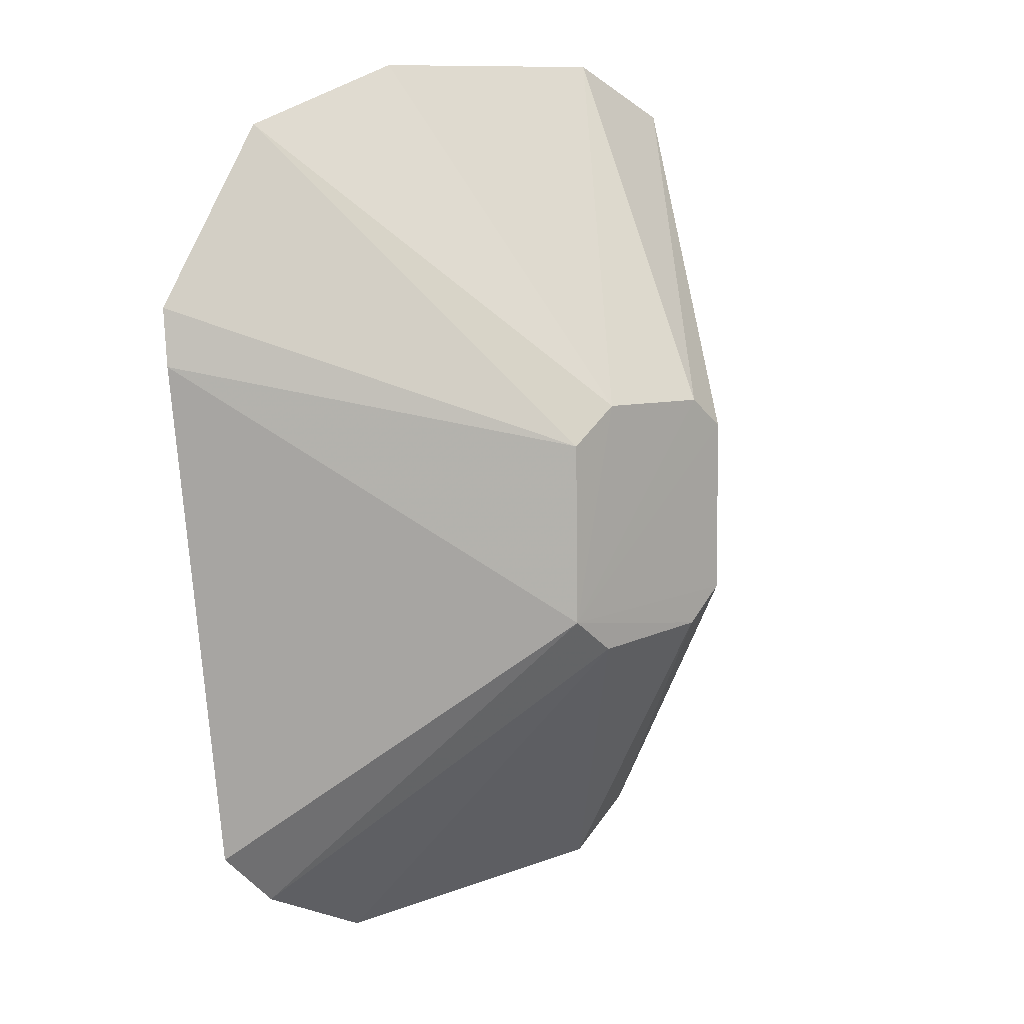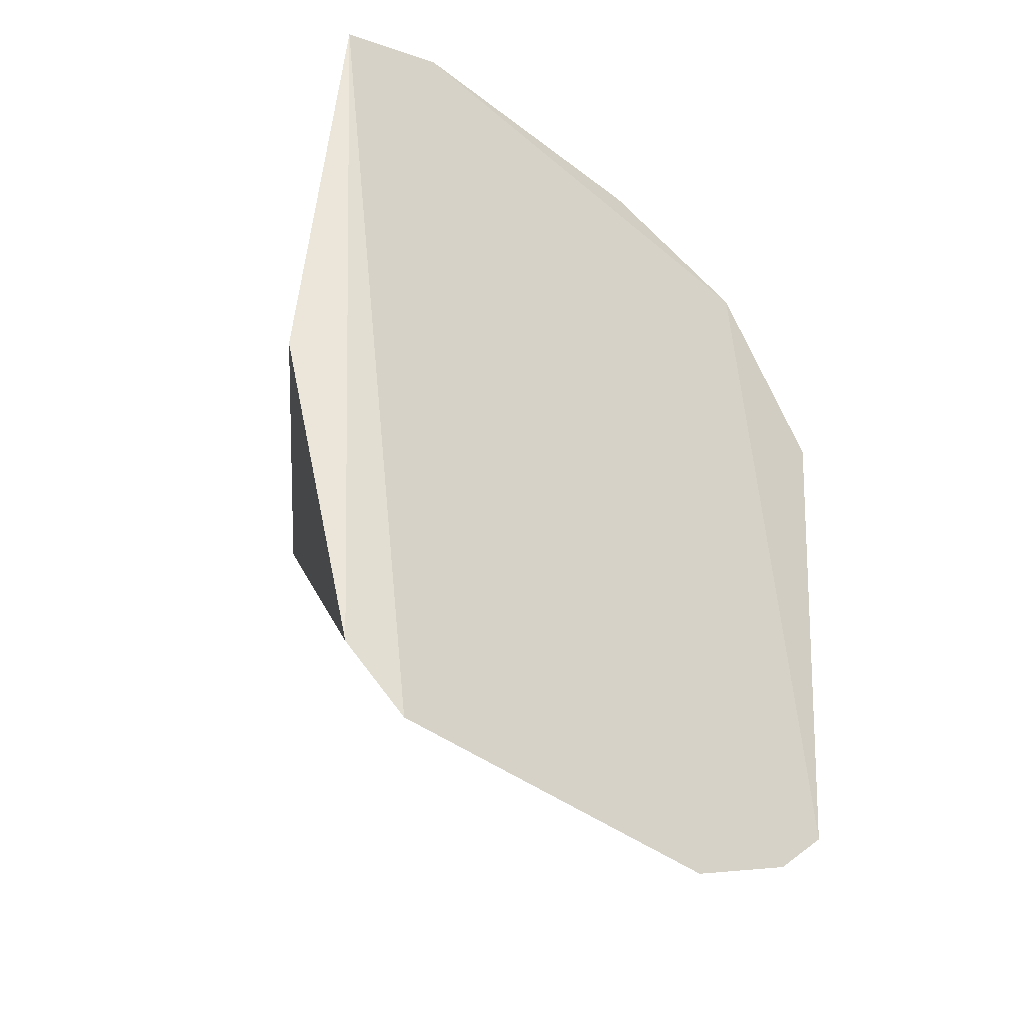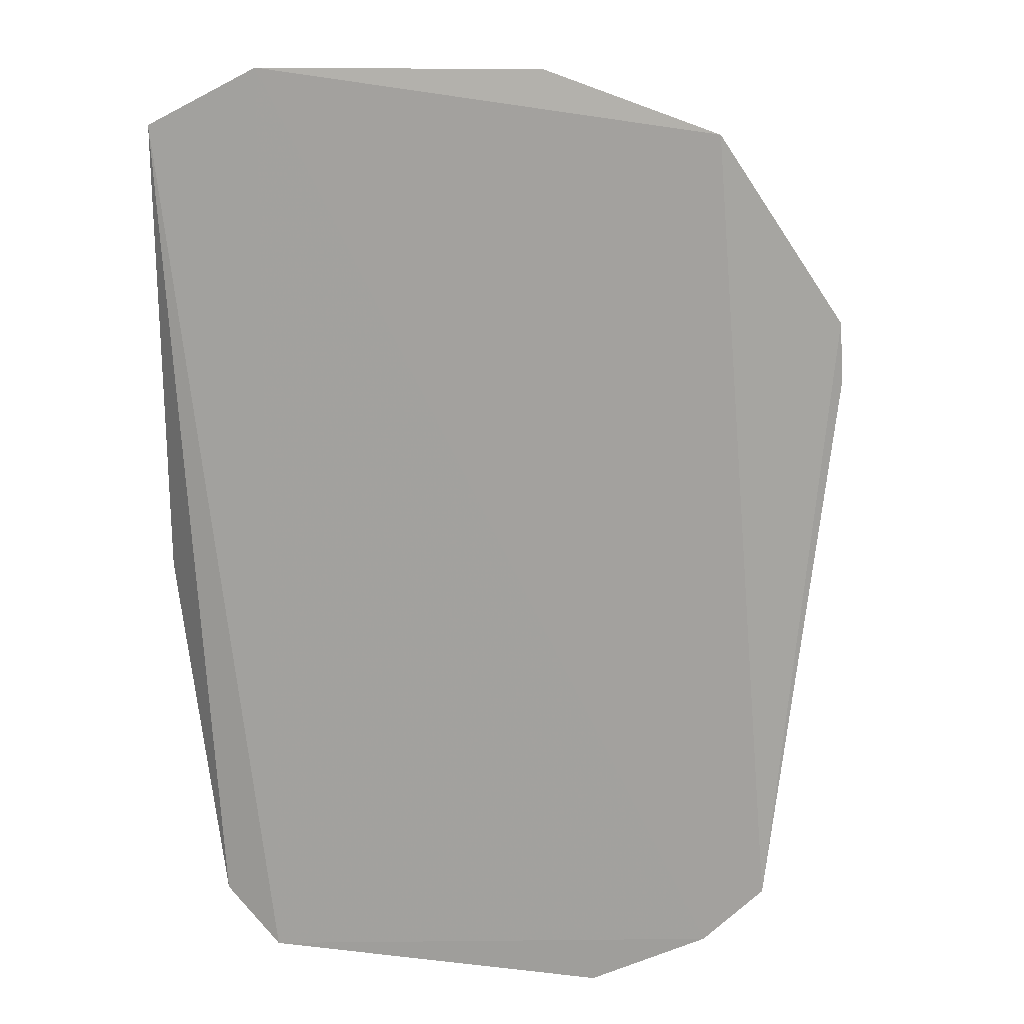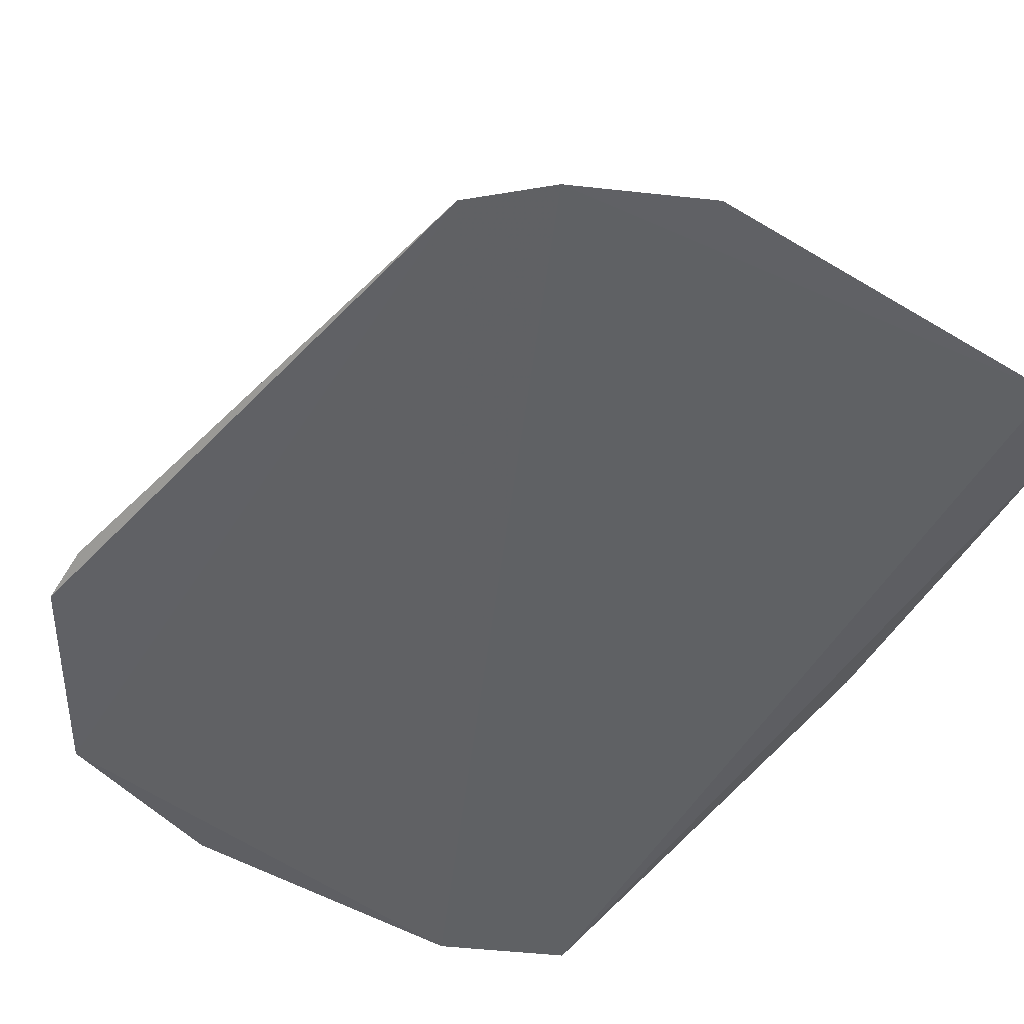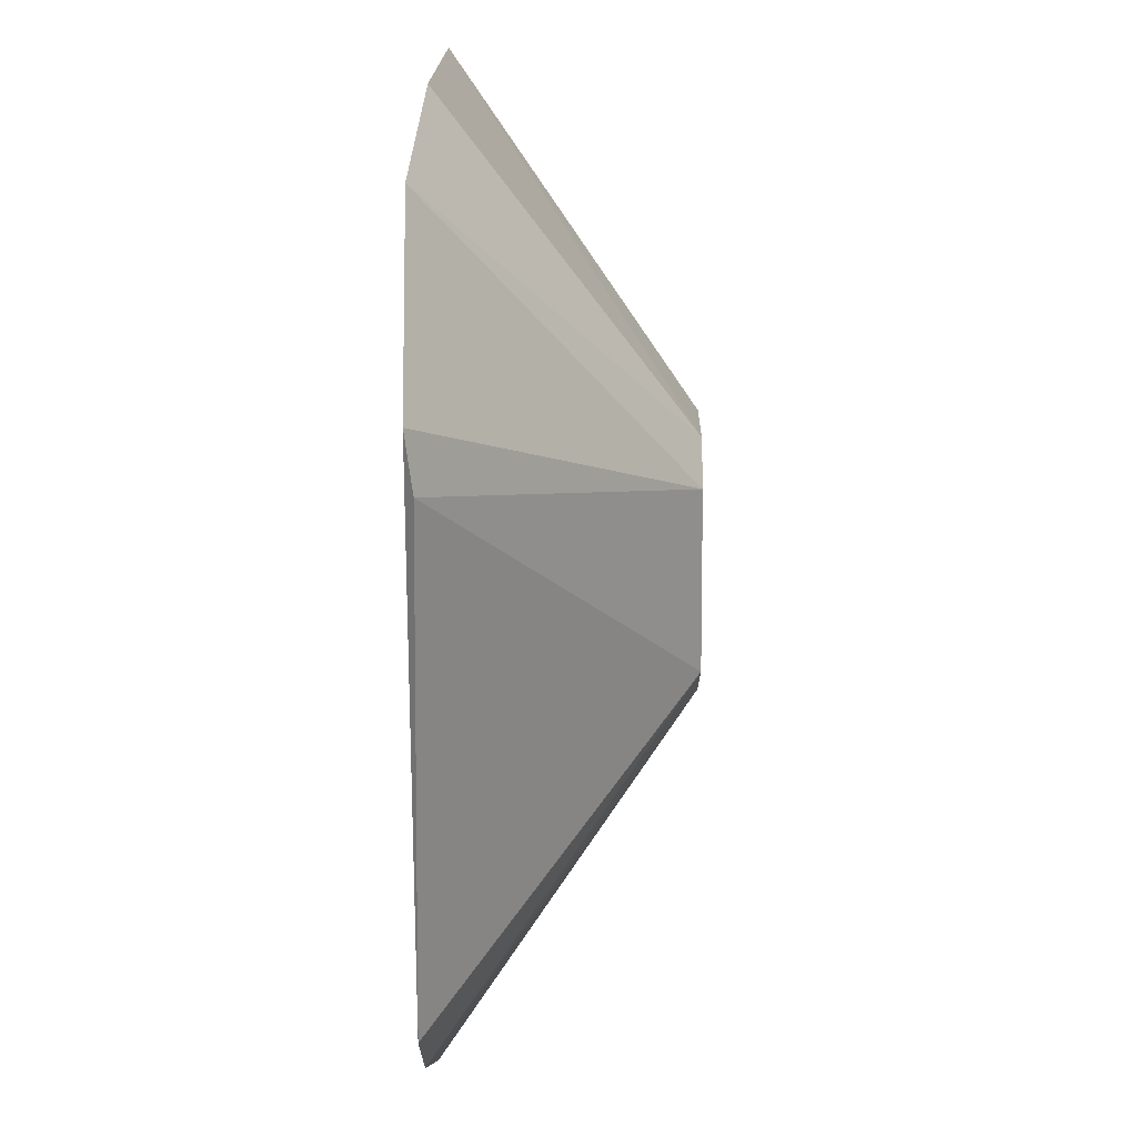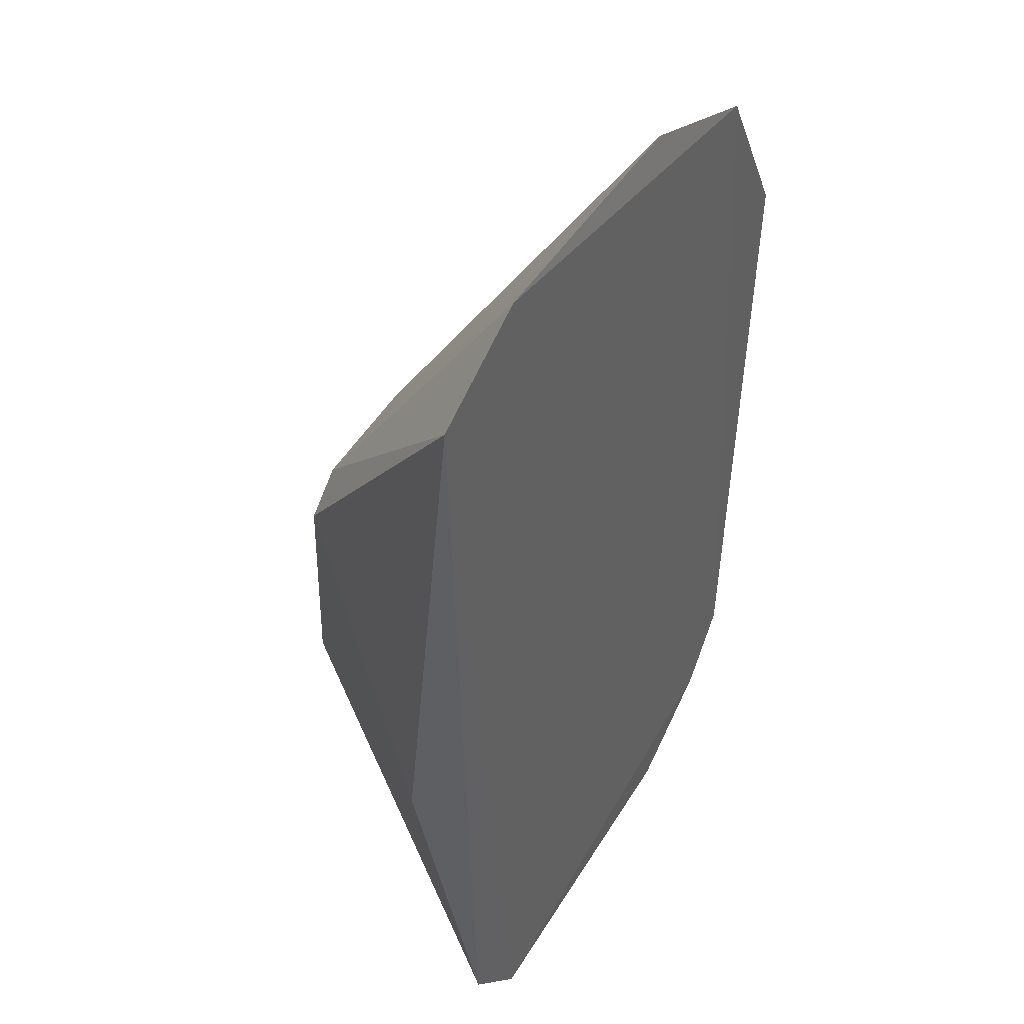
<metadata>
{"format":"obj","ext":"obj","renderer":"f3d","projection":"perspective","resolution":1024,"background":"white","views":[{"elev":11.1,"azim":-43.7,"up":"+Y"},{"elev":-43.3,"azim":138.1,"up":"+Y"},{"elev":13.4,"azim":-165.9,"up":"+Y"},{"elev":-47.1,"azim":-34.6,"up":"+Z"},{"elev":18.3,"azim":-88.7,"up":"+Y"},{"elev":41.7,"azim":118.0,"up":"+Y"}]}
</metadata>
<code>
v 0.1133 -0.1195 0.1213
v 0.1287 -0.1051 0.1236
v 0.04634 -0.02337 0.1856
v 0.03803 0.1209 0.1213
v 0.1433 0.1059 0.1212
v -0.0217 -0.0892 0.1199
v 0.09216 -0.03117 0.1852
v 0.0916 0.03144 0.1852
v 0.02326 -0.1194 0.1207
v -0.03693 0.06076 0.121
v 0.1133 0.1208 0.1208
v 0.1454 -0.01469 0.1322
v 0.1024 -0.02234 0.1852
v -0.006583 -0.1044 0.1201
v 0.05862 -0.03275 0.1852
v -0.03754 0.04608 0.123
v 0.04591 0.02374 0.1852
v 0.05918 0.03301 0.1852
v -0.006513 0.1058 0.1198
v 0.1017 0.02338 0.1852
f 5 2 1
f 7 1 2
f 11 5 1
f 11 8 5
f 12 2 5
f 13 3 7
f 13 7 2
f 13 2 12
f 14 1 9
f 14 11 1
f 14 6 11
f 14 3 6
f 15 7 3
f 15 14 9
f 15 3 14
f 15 9 1
f 15 1 7
f 16 10 6
f 16 6 3
f 17 16 3
f 17 10 16
f 18 11 4
f 18 8 11
f 18 17 3
f 18 3 8
f 19 4 11
f 19 10 17
f 19 18 4
f 19 17 18
f 19 11 6
f 19 6 10
f 20 8 3
f 20 3 13
f 20 5 8
f 20 13 12
f 20 12 5

</code>
